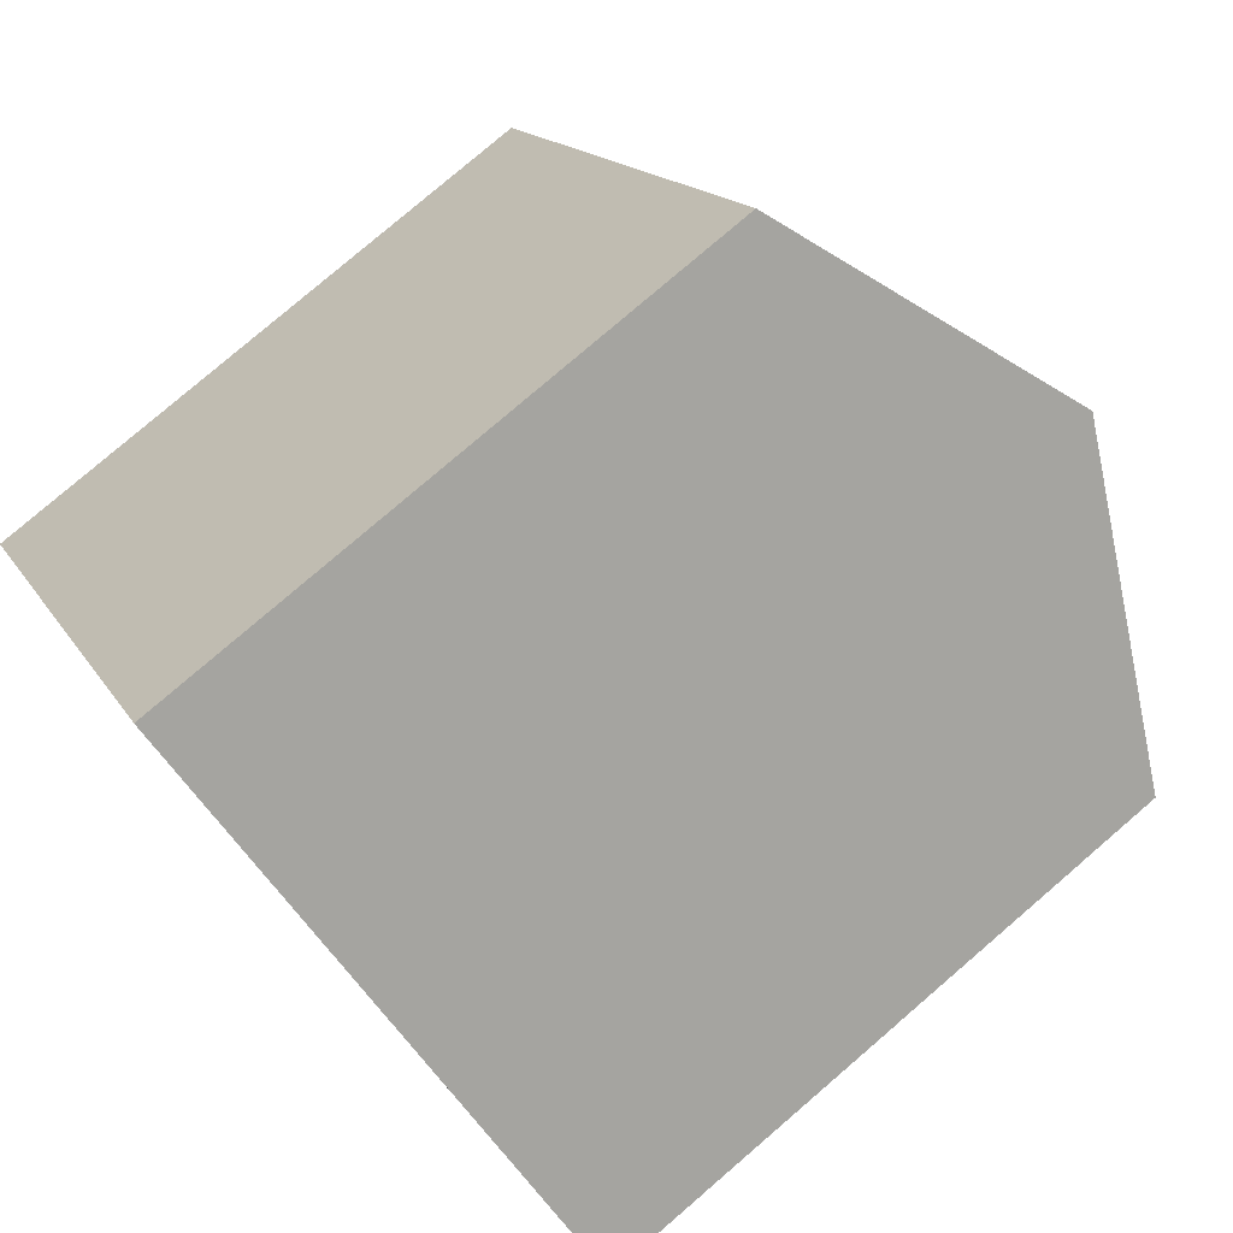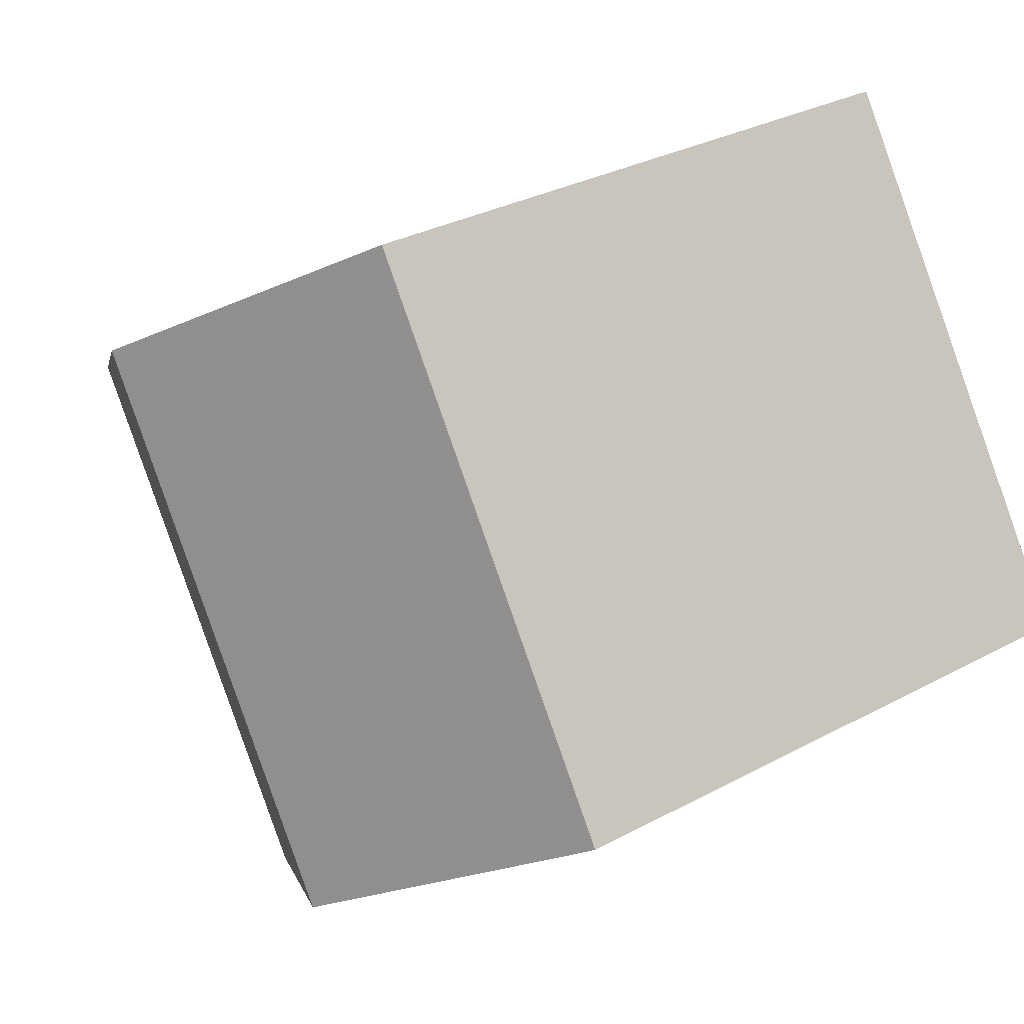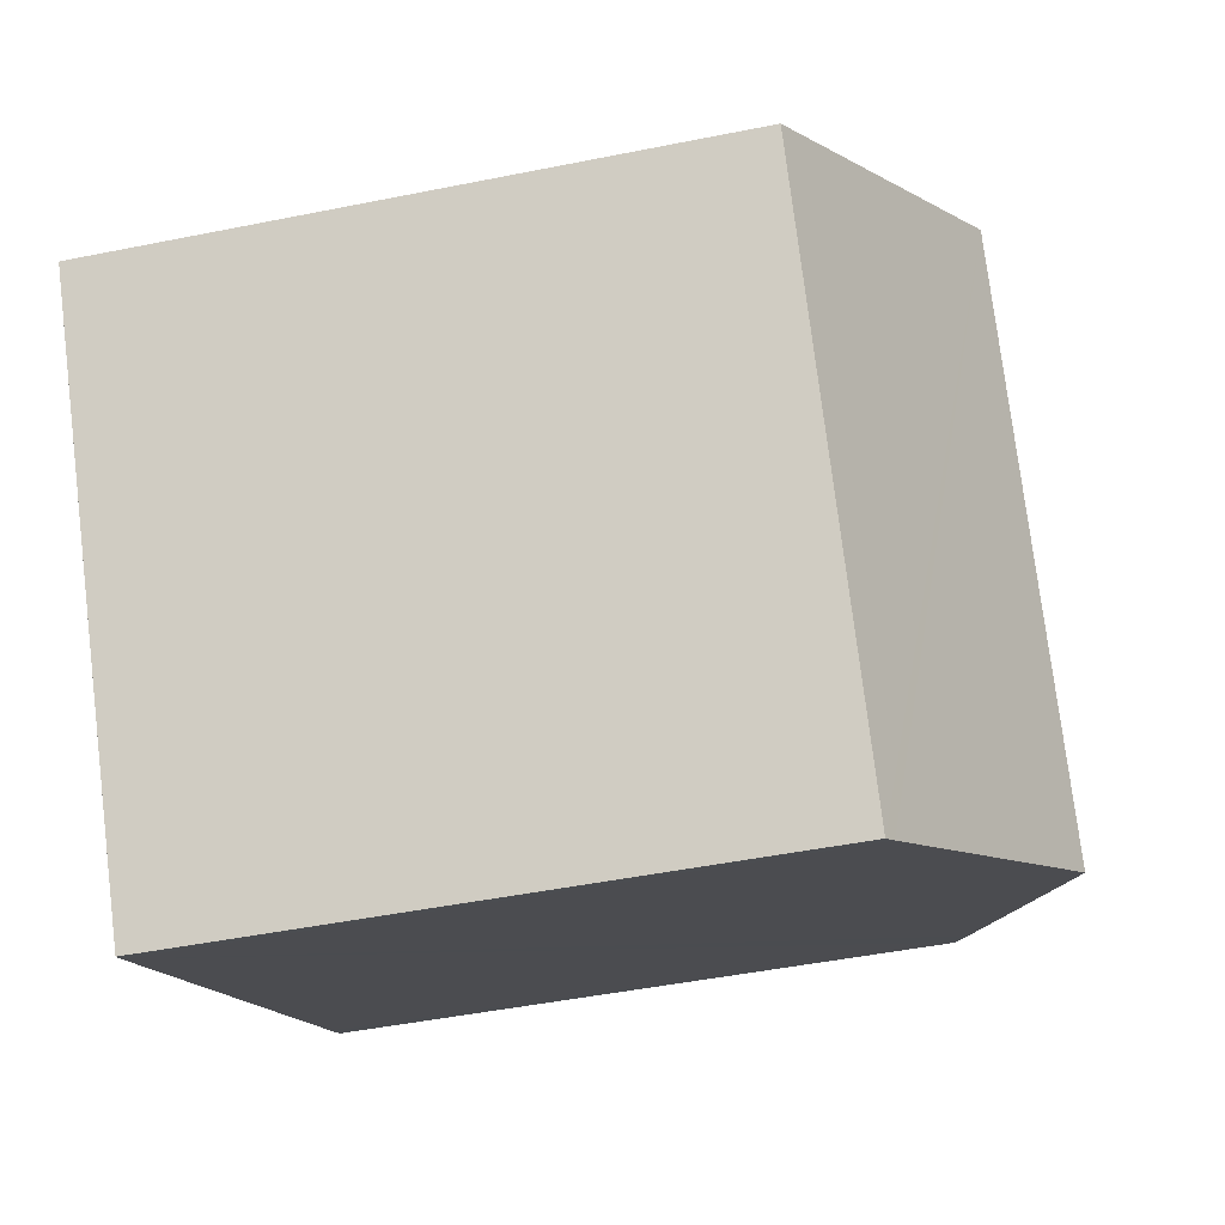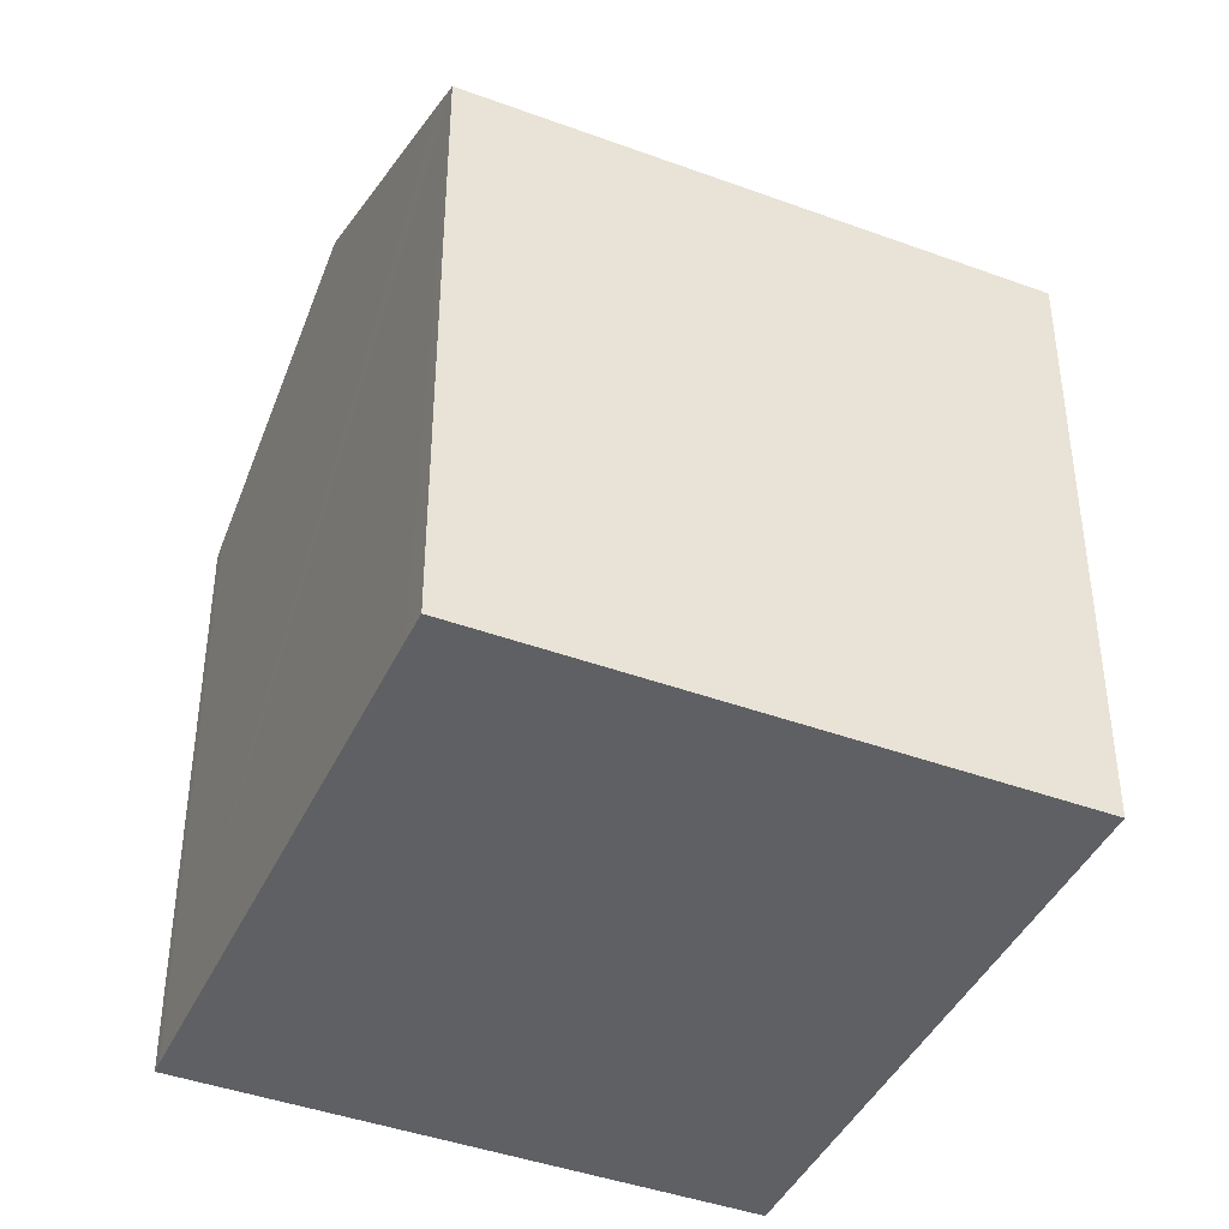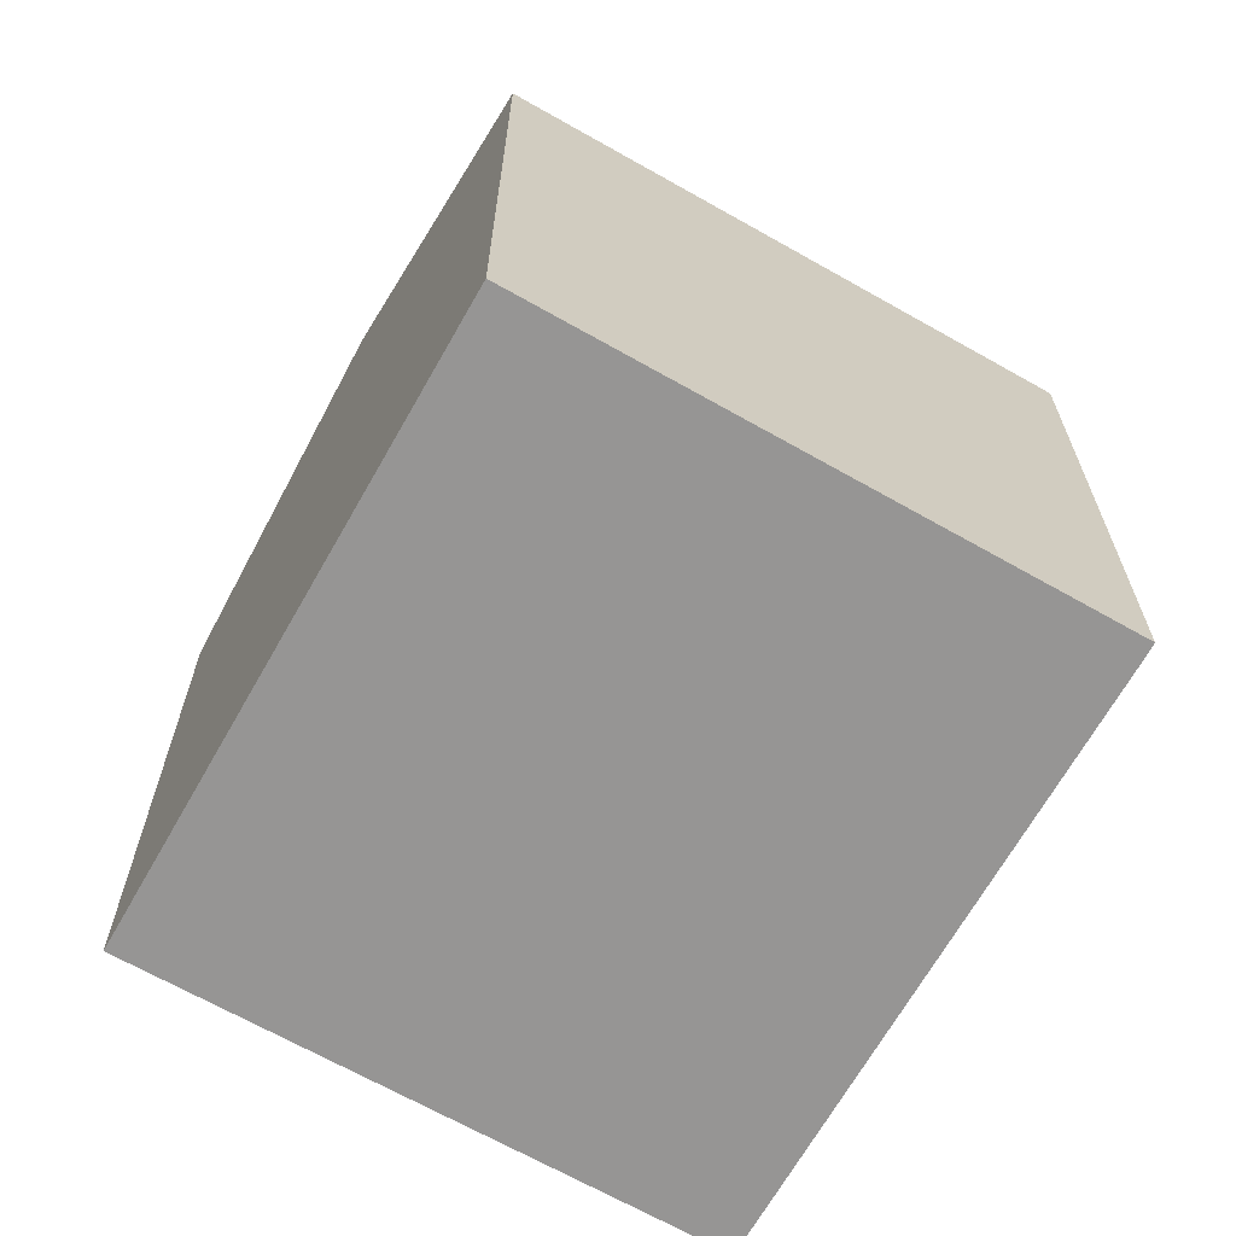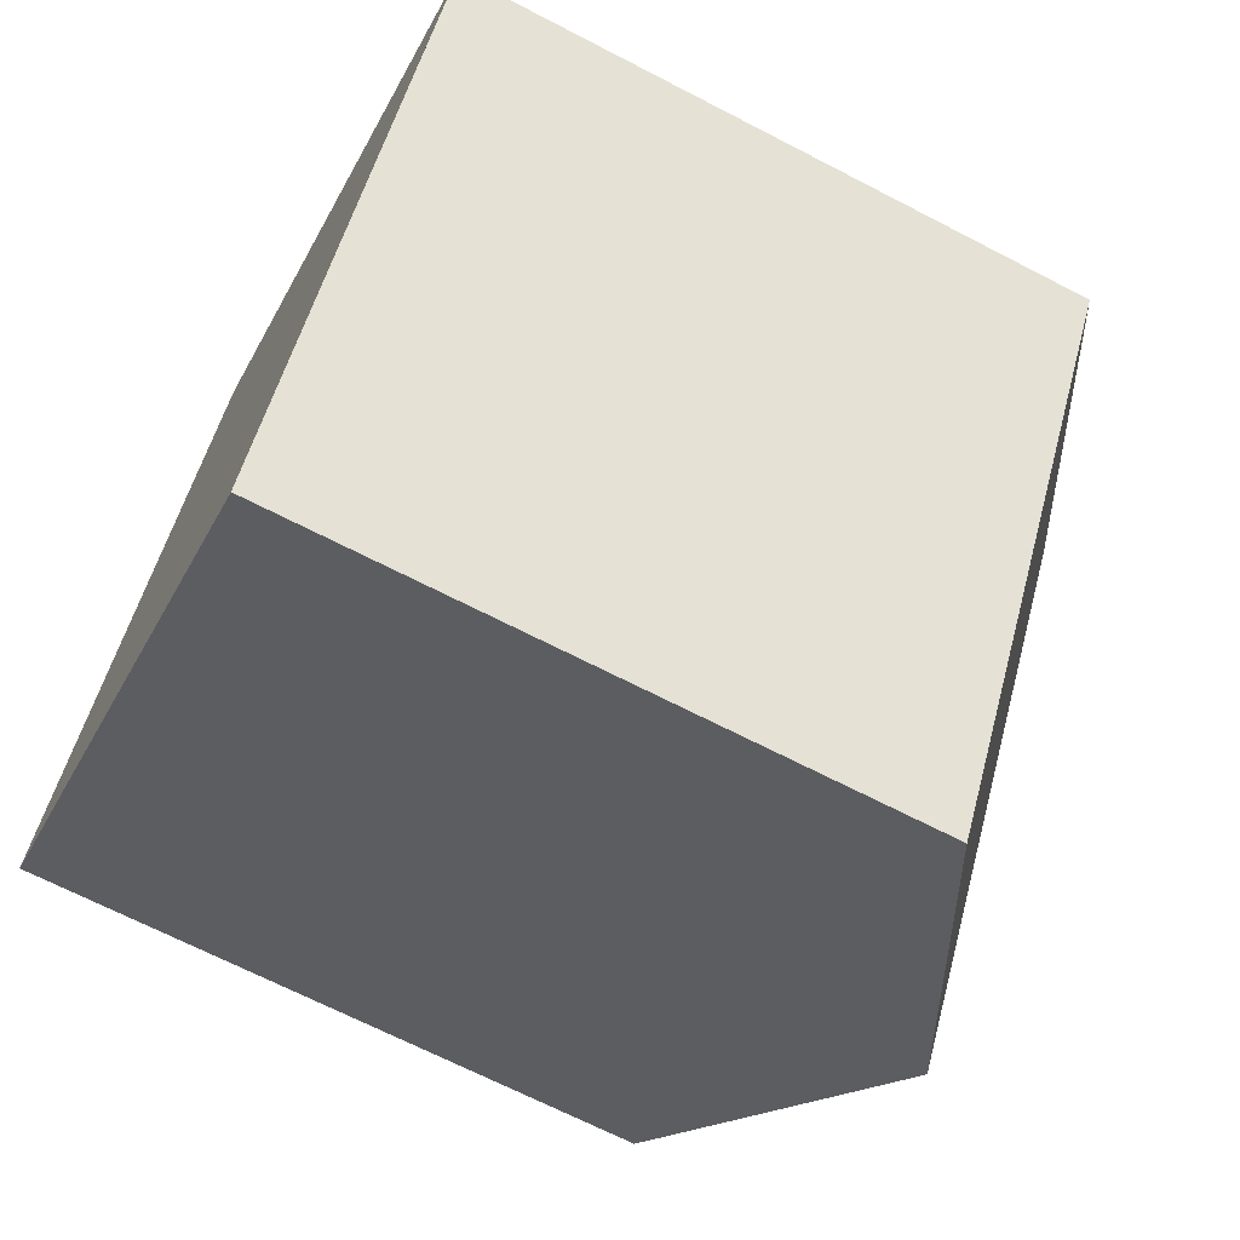
<metadata>
{"format":"obj","ext":"obj","renderer":"f3d","projection":"perspective","resolution":1024,"background":"white","views":[{"elev":79.5,"azim":49.4,"up":"+Z"},{"elev":30.6,"azim":-128.0,"up":"+Z"},{"elev":-46.5,"azim":103.0,"up":"+Z"},{"elev":-42.4,"azim":-81.2,"up":"+Y"},{"elev":-67.6,"azim":93.0,"up":"+Y"},{"elev":-67.6,"azim":62.5,"up":"+Z"}]}
</metadata>
<code>
v  7.026 19.51 -4.493
v  8.95 16.31 12.37
v  15.24 19.51 8.358
v  8.205 15.93 12.85
v  0.072 15.93 0.113
v  0.742 16.31 -0.48
v  0 15.93 9.756e-16
v  22.01 15.93 3.452
v  22.28 15.93 3.871
v  20.75 15.93 1.481
v  14.06 15.93 -8.977
v  13.75 16.09 -8.79
v  8.205 -7.867e-16 12.85
v  22.28 -2.37e-16 3.871
v  8.95 -7.576e-16 12.37
v  15.24 -5.118e-16 8.358
v  22.01 -2.114e-16 3.452
v  14.06 5.497e-16 -8.977
v  20.75 -9.069e-17 1.481
v  13.75 5.382e-16 -8.79
v  7.026 2.751e-16 -4.493
v  0.742 2.939e-17 -0.48
v  0 0 0
v  0.072 -6.919e-18 0.113
g defaultobject
f 1 2 3
f 2 1 4
f 4 1 5
f 5 1 6
f 5 6 7
f 8 3 9
f 3 8 10
f 3 10 11
f 3 11 12
f 3 12 1
f 13 2 4
f 2 13 3
f 3 13 9
f 9 13 14
f 14 13 15
f 14 15 16
f 14 8 9
f 8 14 10
f 10 14 11
f 11 14 17
f 11 17 18
f 18 17 19
f 11 20 12
f 20 11 18
f 20 1 12
f 1 20 6
f 6 20 7
f 7 20 21
f 7 21 22
f 7 22 23
f 23 5 7
f 5 23 4
f 4 23 13
f 13 23 24
f 19 20 18
f 20 19 21
f 21 19 17
f 21 17 14
f 21 14 16
f 21 16 22
f 22 16 15
f 22 15 23
f 23 15 24
f 24 15 13

</code>
